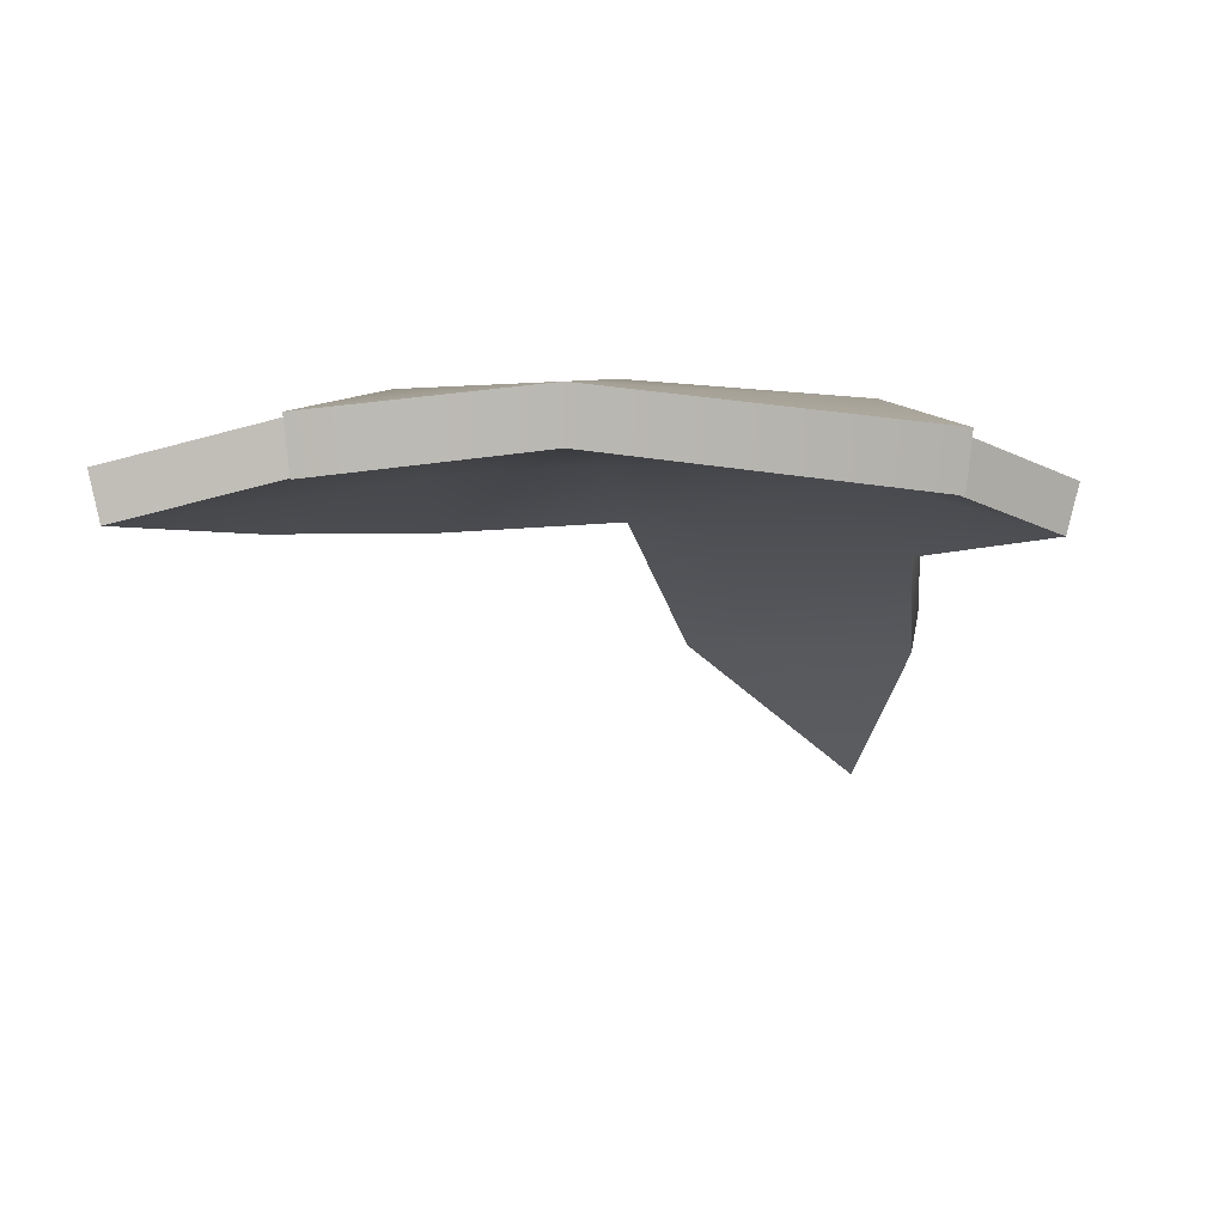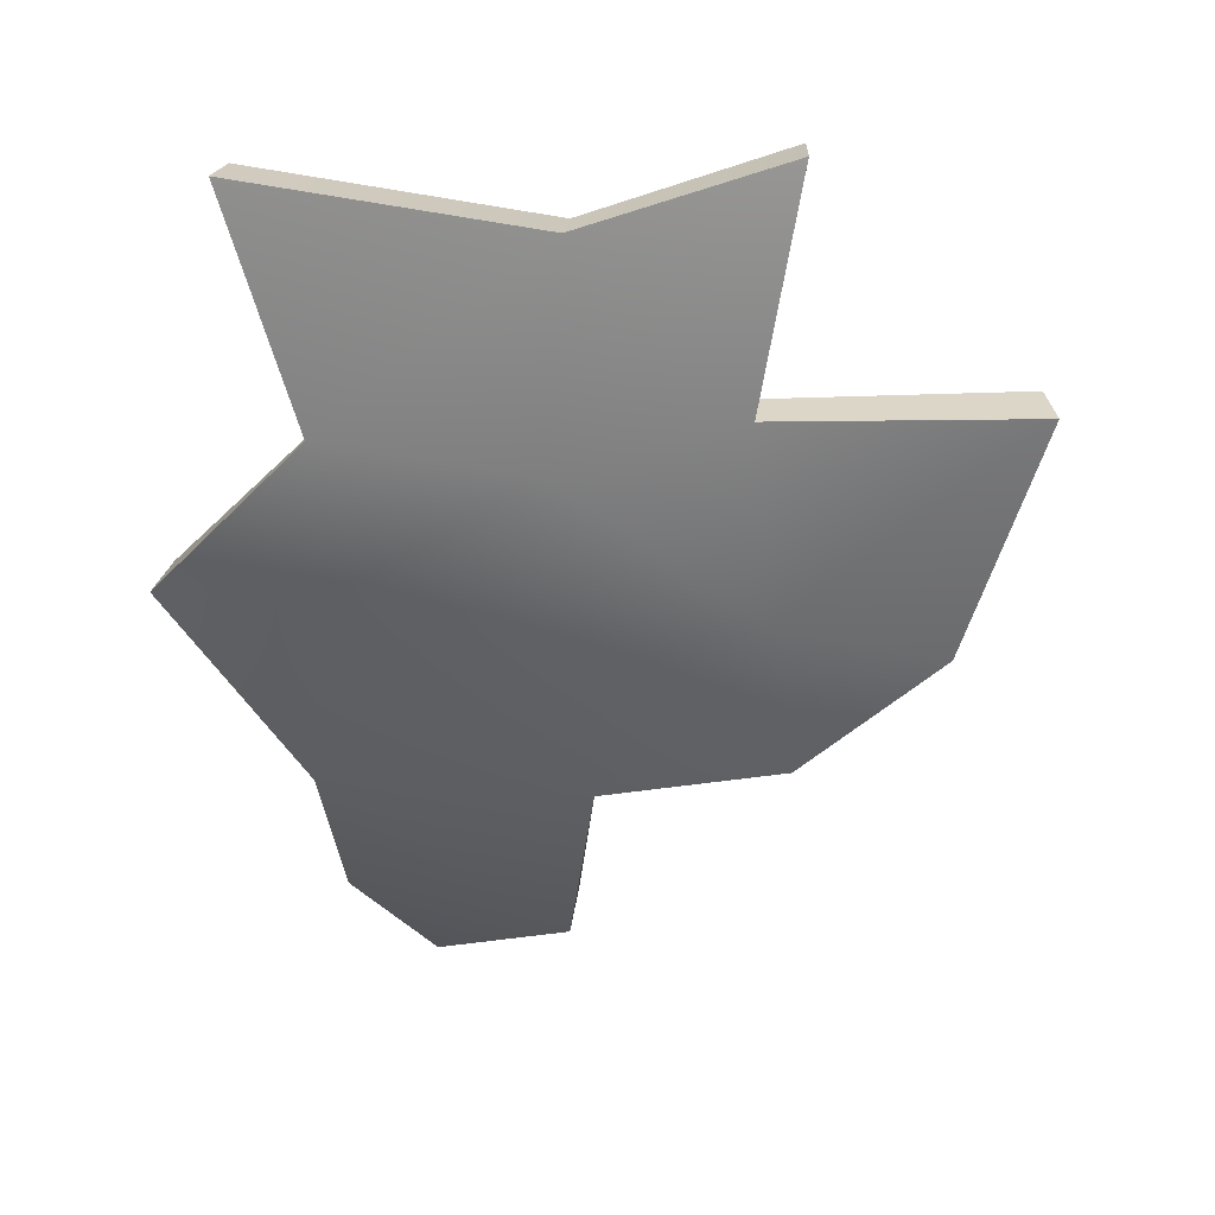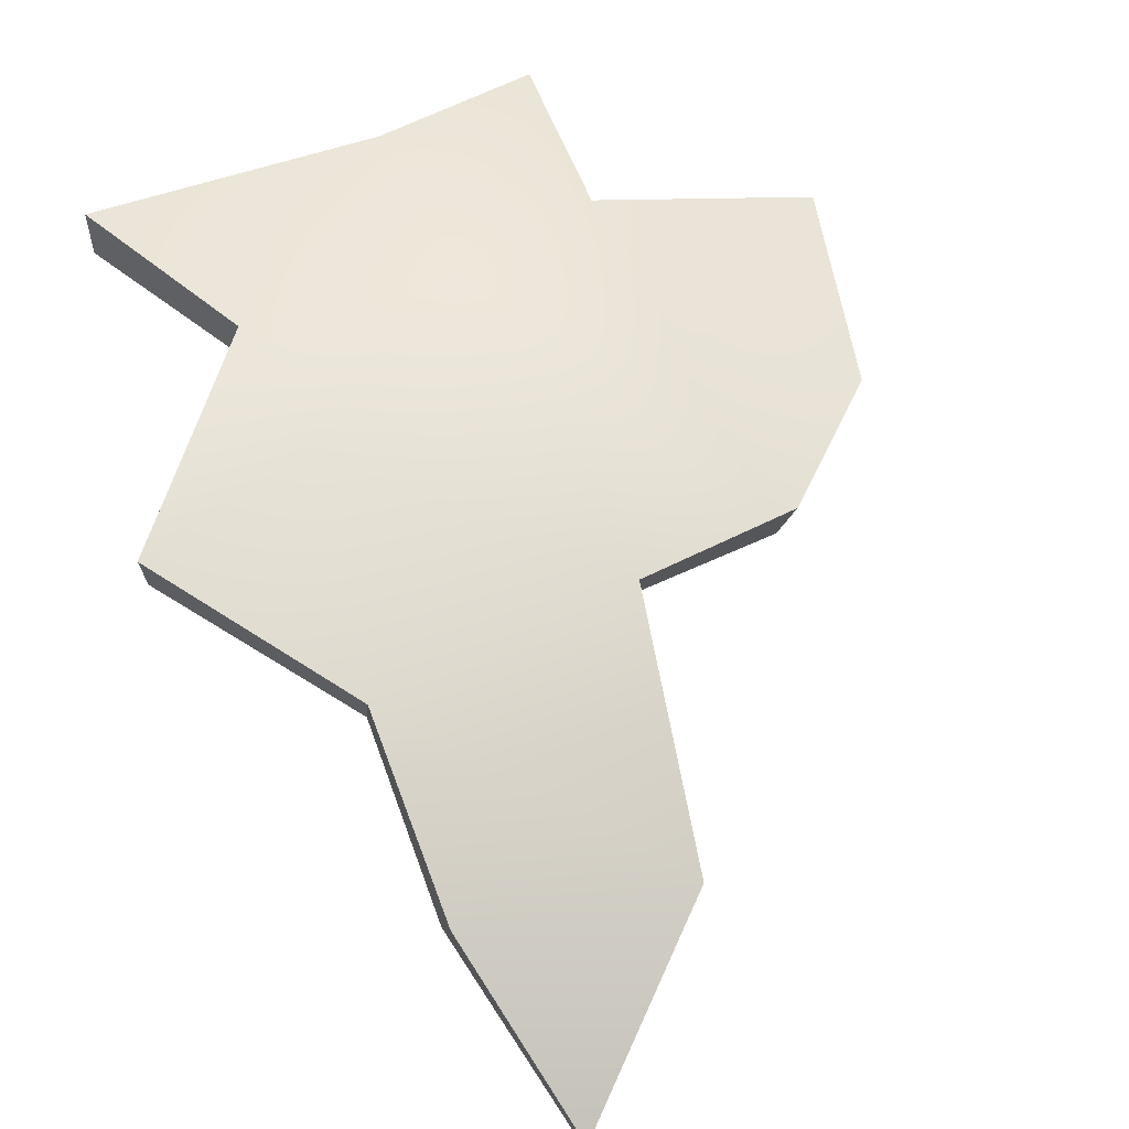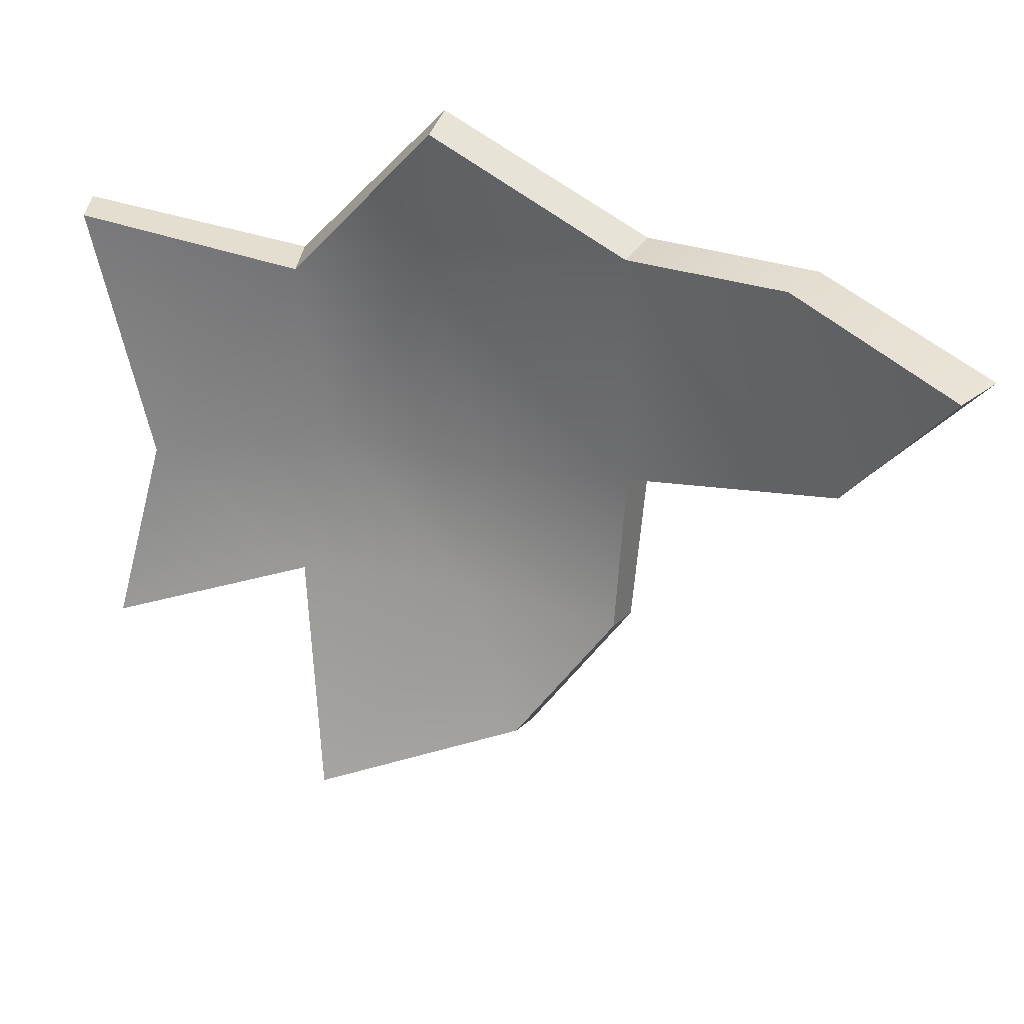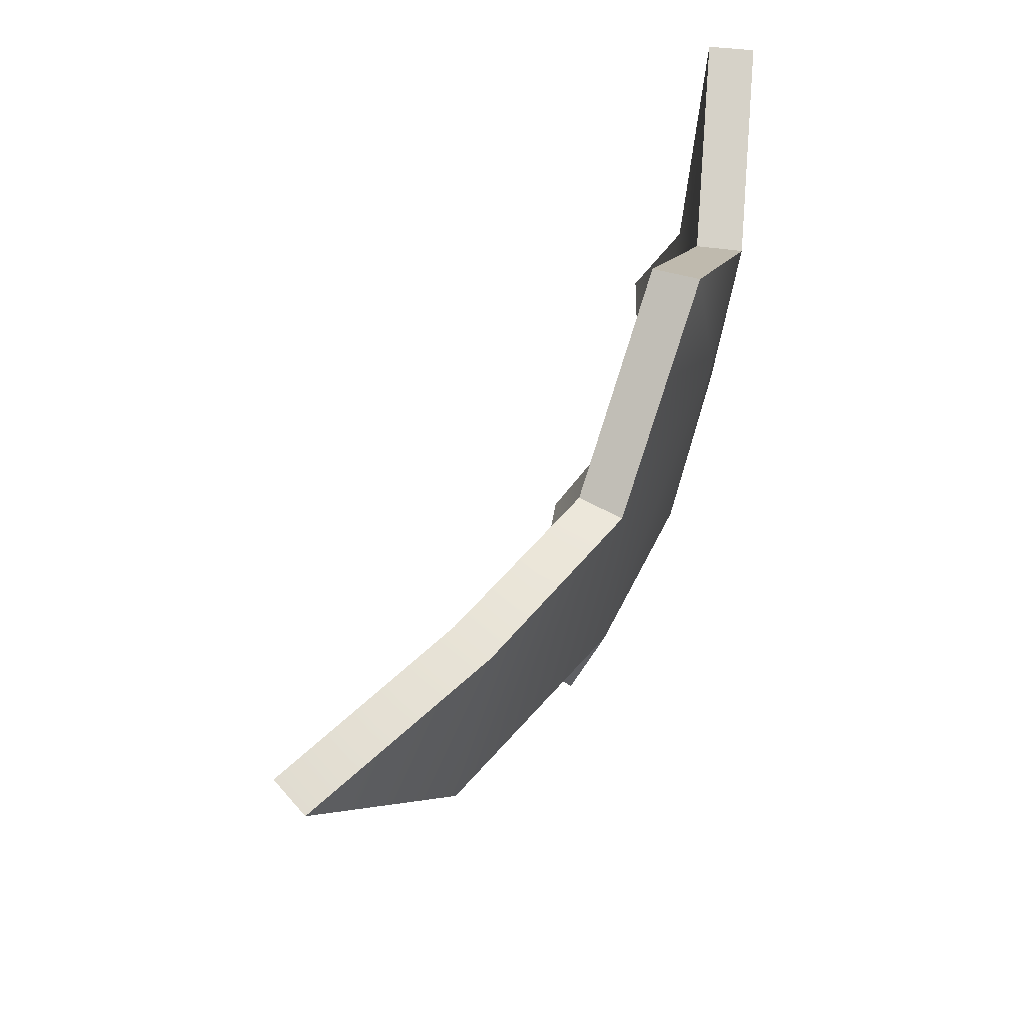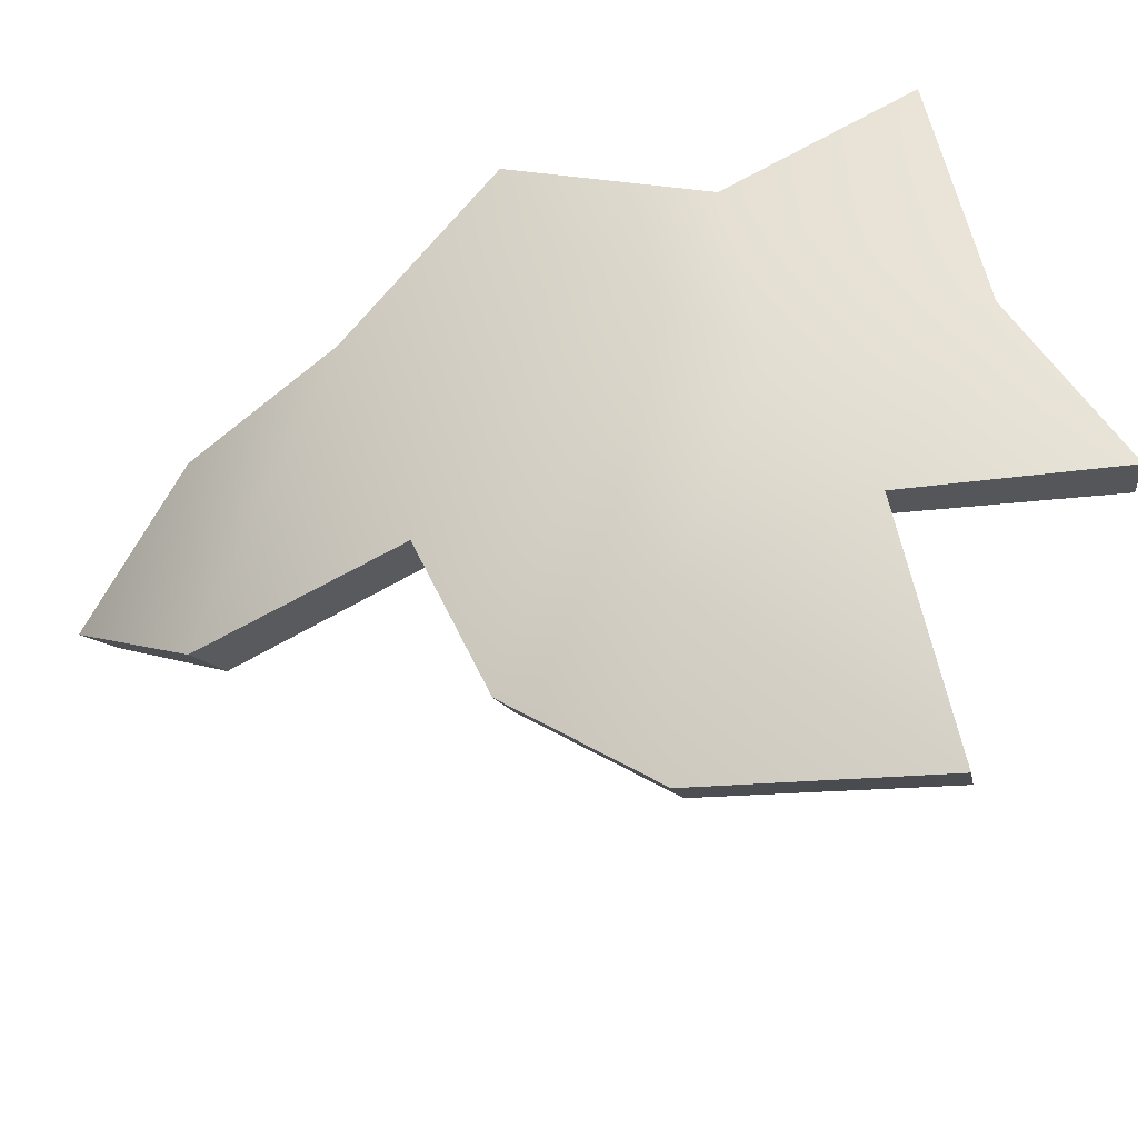
<metadata>
{"format":"obj","ext":"obj","renderer":"f3d","projection":"perspective","resolution":1024,"background":"white","views":[{"elev":11.4,"azim":5.9,"up":"+Y"},{"elev":18.3,"azim":-173.1,"up":"+Z"},{"elev":41.7,"azim":153.5,"up":"+Y"},{"elev":-63.8,"azim":94.0,"up":"+Y"},{"elev":-30.5,"azim":82.0,"up":"+Z"},{"elev":54.2,"azim":-105.7,"up":"+Y"}]}
</metadata>
<code>
g shard64
v 0.1233 0.09276 0.1777
v 0.002463 0.1029 0.163
v 0.09446 0.08923 0.08605
v 0.01015 0.09339 0.07631
v -0.06109 0.09187 0.09838
v -0.07743 0.09608 0.1886
v 0.09343 0.07326 0.02508
v 0.1635 0.05289 0.01685
v 0.1098 0.02902 -0.0647
v -0.06621 0.07095 0.01827
v -0.1635 0.06441 0.09558
v -0.131 0.04539 -0.0001483
v -0.07369 0.0384 -0.04914
v -0.00149 0.07367 0.005955
v -2.609e-05 0.04125 -0.06103
v 0.01861 -0.02603 -0.1488
v 0.1096 -0.02343 -0.1308
v 0.08575 -0.09036 -0.1899
v 0.1214 0.07288 0.179
v 0.0911 0.06993 0.08921
v 0.002608 0.08303 0.1643
v 0.01018 0.07378 0.08022
v -0.05753 0.07254 0.1013
v -0.07529 0.07623 0.1899
v 0.09043 0.05462 0.03167
v 0.159 0.0346 0.02336
v 0.1067 0.01232 -0.05452
v -0.06263 0.05236 0.02471
v -0.1582 0.04582 0.1007
v -0.1259 0.02736 0.006646
v -0.07026 0.0206 -0.0408
v -0.001147 0.055 0.01313
v 0.0003655 0.02432 -0.05073
v 0.01657 -0.04028 -0.1352
v 0.1072 -0.03747 -0.1169
v 0.08304 -0.1029 -0.1745
v 0.1214 0.07288 0.179
v 0.1233 0.09276 0.1777
v 0.09446 0.08923 0.08605
v 0.0911 0.06993 0.08921
v 0.002608 0.08303 0.1643
v 0.1233 0.09276 0.1777
v 0.1214 0.07288 0.179
v 0.002463 0.1029 0.163
v -0.07529 0.07623 0.1899
v -0.07743 0.09608 0.1886
v 0.0911 0.06993 0.08921
v 0.09446 0.08923 0.08605
v 0.1635 0.05289 0.01685
v 0.159 0.0346 0.02336
v 0.159 0.0346 0.02336
v 0.1635 0.05289 0.01685
v 0.1098 0.02902 -0.0647
v 0.1067 0.01232 -0.05452
v 0.01657 -0.04028 -0.1352
v 0.01861 -0.02603 -0.1488
v -2.609e-05 0.04125 -0.06103
v 0.0003655 0.02432 -0.05073
v 0.1067 0.01232 -0.05452
v 0.1098 0.02902 -0.0647
v 0.1096 -0.02343 -0.1308
v 0.1072 -0.03747 -0.1169
v 0.08575 -0.09036 -0.1899
v 0.08304 -0.1029 -0.1745
v -0.05753 0.07254 0.1013
v -0.06109 0.09187 0.09838
v -0.07743 0.09608 0.1886
v -0.07529 0.07623 0.1899
v -0.1582 0.04582 0.1007
v -0.1635 0.06441 0.09558
v -0.06109 0.09187 0.09838
v -0.05753 0.07254 0.1013
v -0.1259 0.02736 0.006646
v -0.1635 0.06441 0.09558
v -0.1582 0.04582 0.1007
v -0.131 0.04539 -0.0001483
v -0.07026 0.0206 -0.0408
v -0.07369 0.0384 -0.04914
v 0.0003655 0.02432 -0.05073
v -2.609e-05 0.04125 -0.06103
v -0.07369 0.0384 -0.04914
v -0.07026 0.0206 -0.0408
v 0.08304 -0.1029 -0.1745
v 0.08575 -0.09036 -0.1899
v 0.01861 -0.02603 -0.1488
v 0.01657 -0.04028 -0.1352
g shard64_0
f 3 2 1
f 3 4 2
f 2 4 5
f 2 5 6
f 7 4 3
f 8 7 3
f 8 9 7
f 4 10 5
f 10 11 5
f 10 12 11
f 13 12 10
f 4 14 10
f 14 13 10
f 7 14 4
f 14 15 13
f 7 15 14
f 7 9 15
f 9 16 15
f 9 17 16
f 18 16 17
f 21 20 19
f 22 20 21
f 22 21 23
f 23 21 24
f 22 25 20
f 25 26 20
f 27 26 25
f 28 22 23
f 29 28 23
f 30 28 29
f 30 31 28
f 32 22 28
f 31 32 28
f 32 25 22
f 33 32 31
f 33 25 32
f 27 25 33
f 34 27 33
f 35 27 34
f 34 36 35
f 39 38 37
f 40 39 37
f 43 42 41
f 42 44 41
f 41 44 45
f 44 46 45
f 49 48 47
f 50 49 47
f 53 52 51
f 54 53 51
f 57 56 55
f 58 57 55
f 61 60 59
f 62 61 59
f 63 61 62
f 64 63 62
f 67 66 65
f 68 67 65
f 71 70 69
f 72 71 69
f 75 74 73
f 74 76 73
f 73 76 77
f 76 78 77
f 81 80 79
f 82 81 79
f 85 84 83
f 86 85 83

</code>
